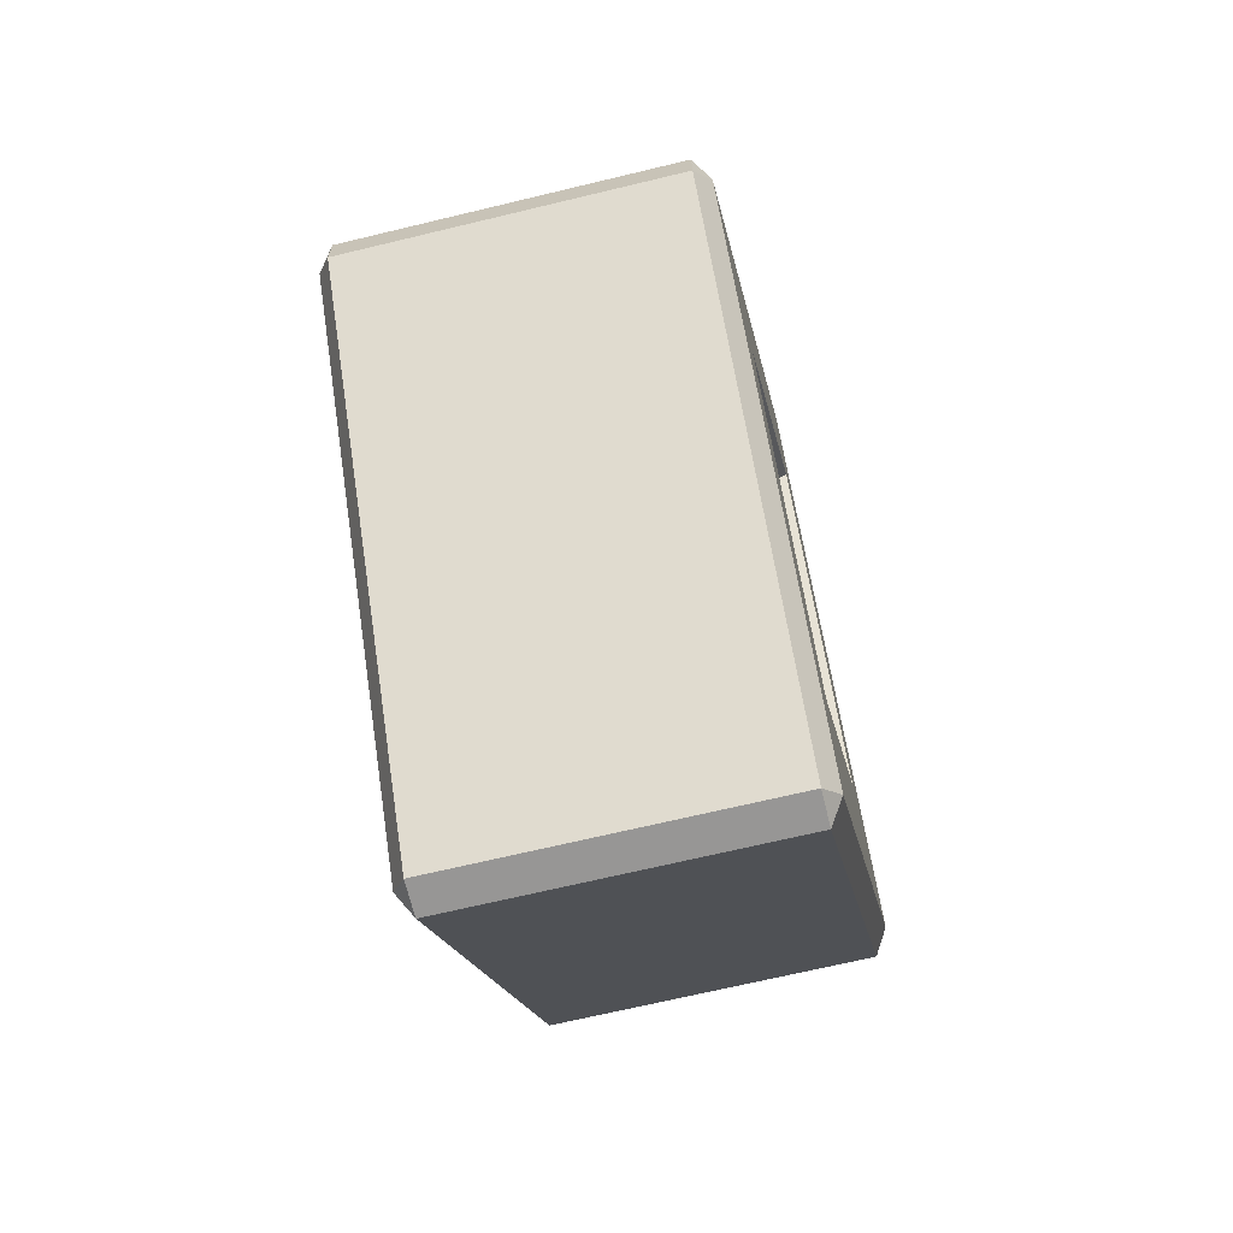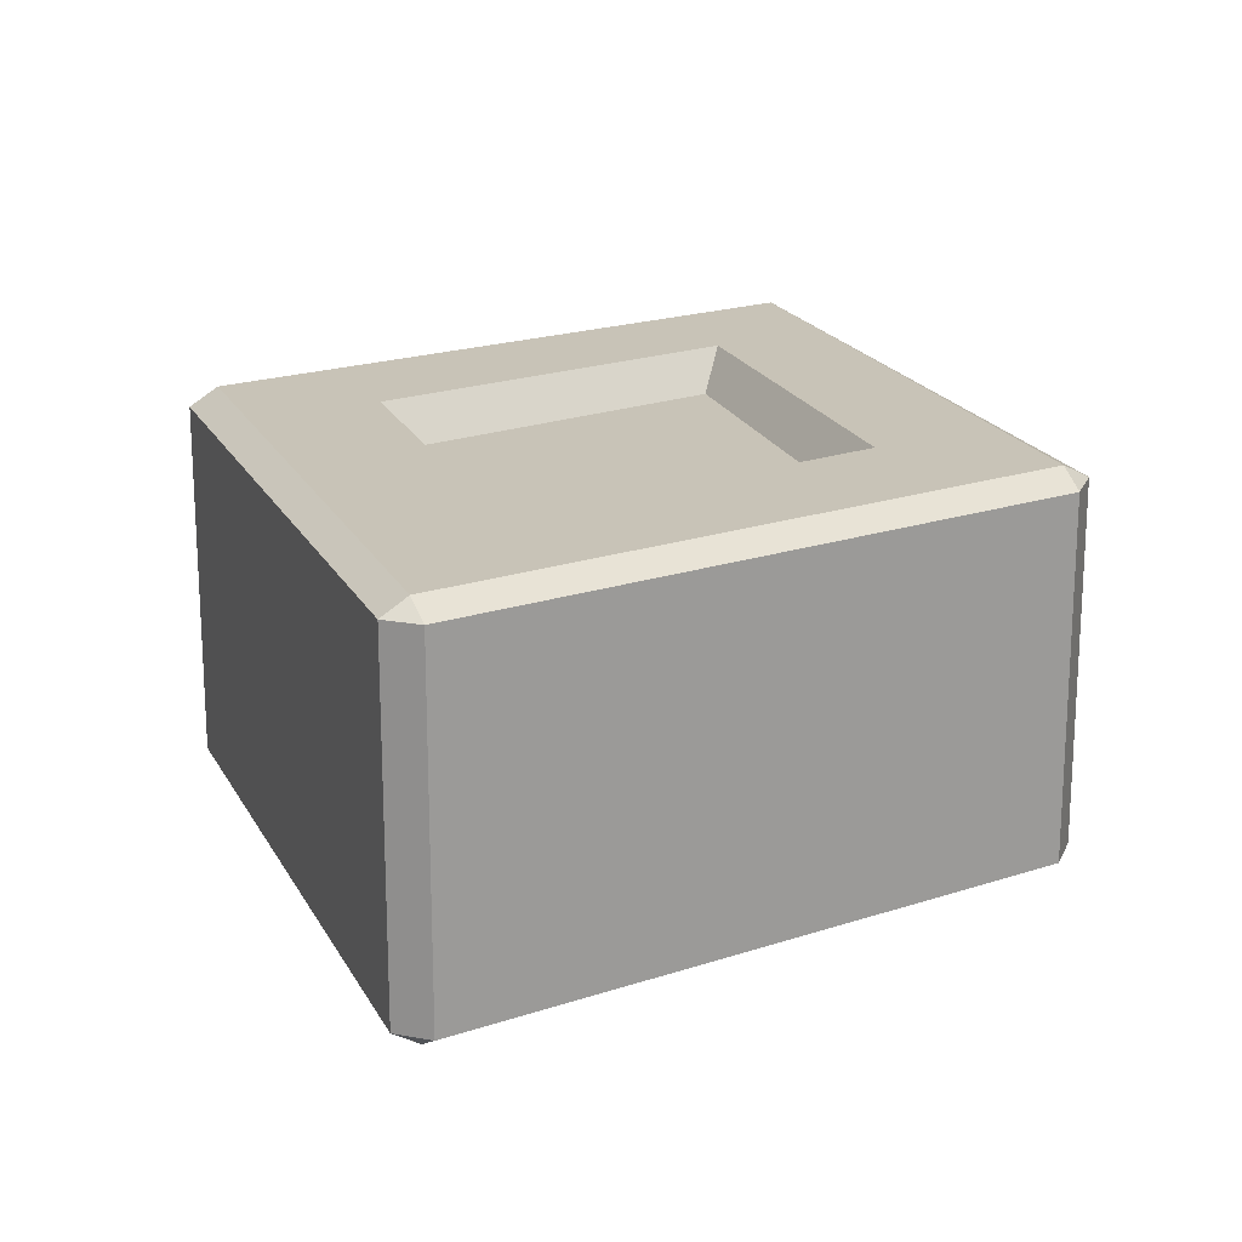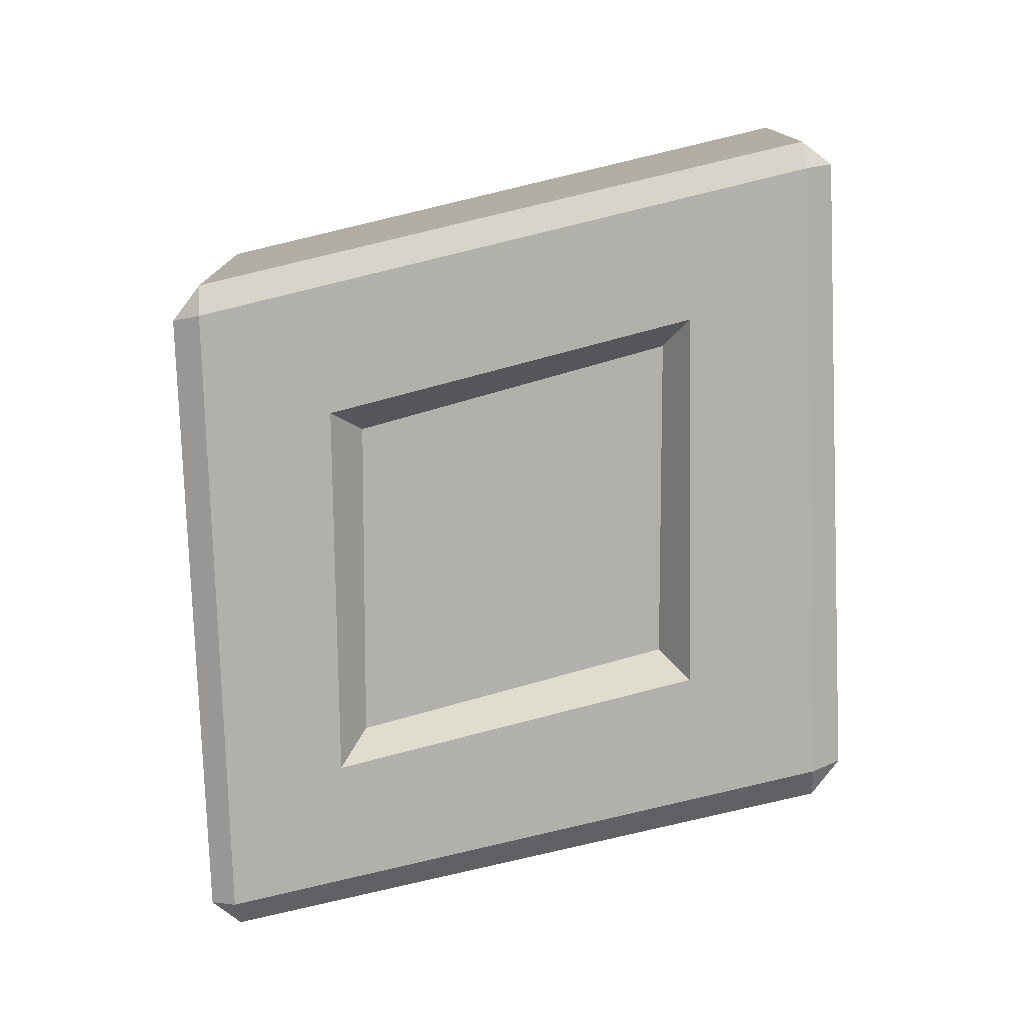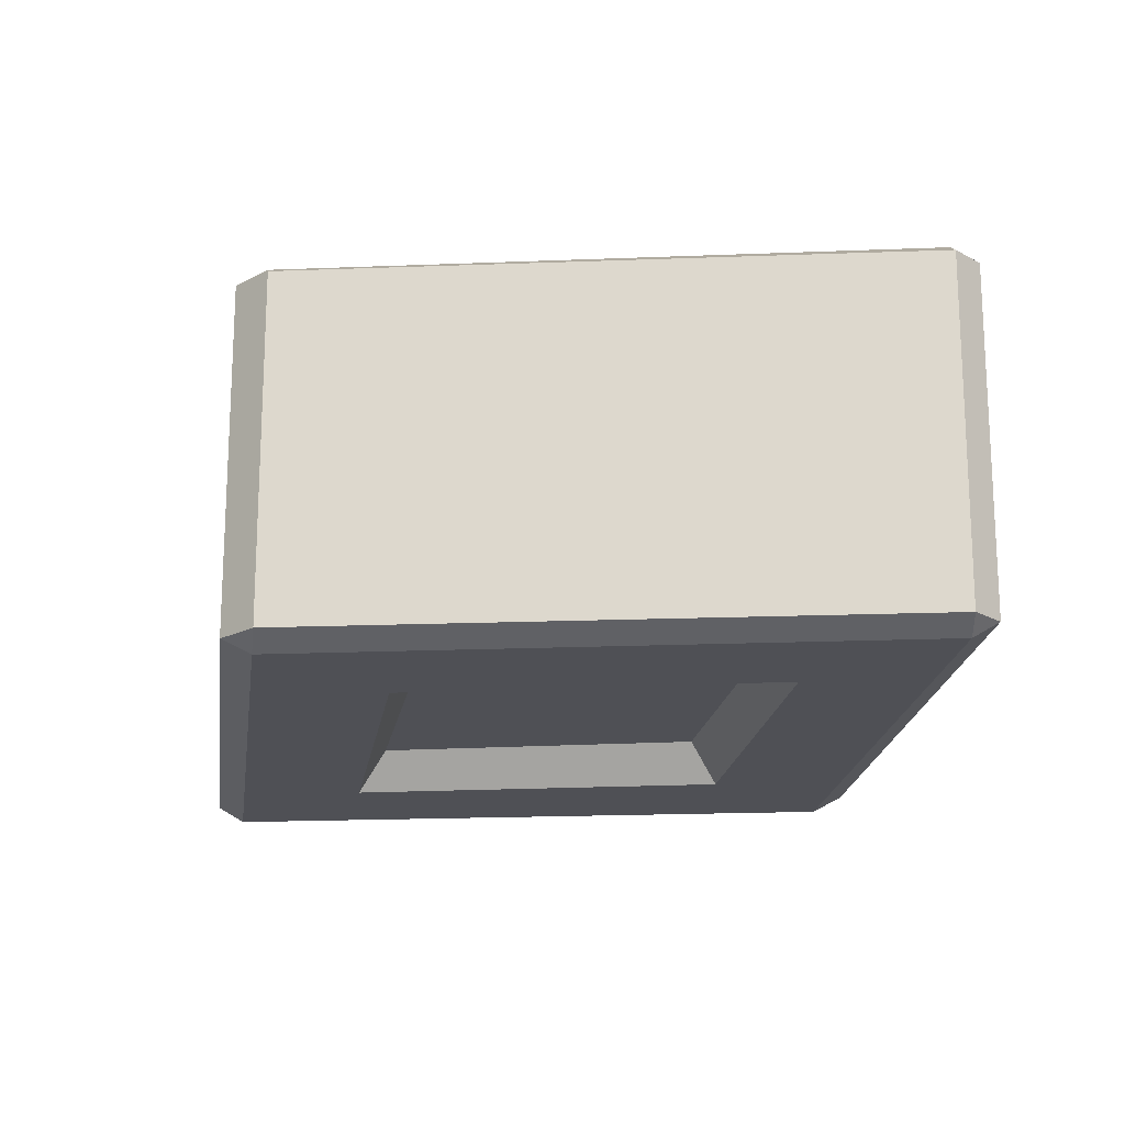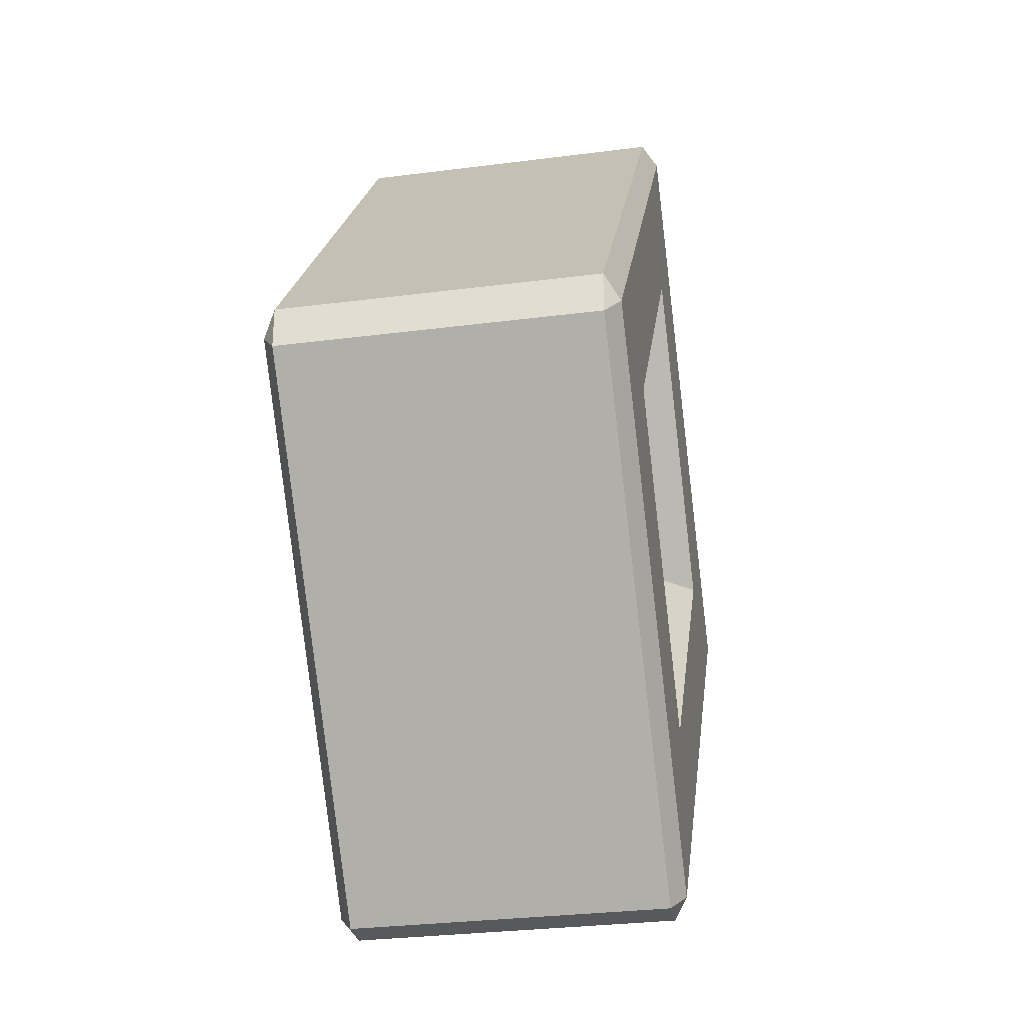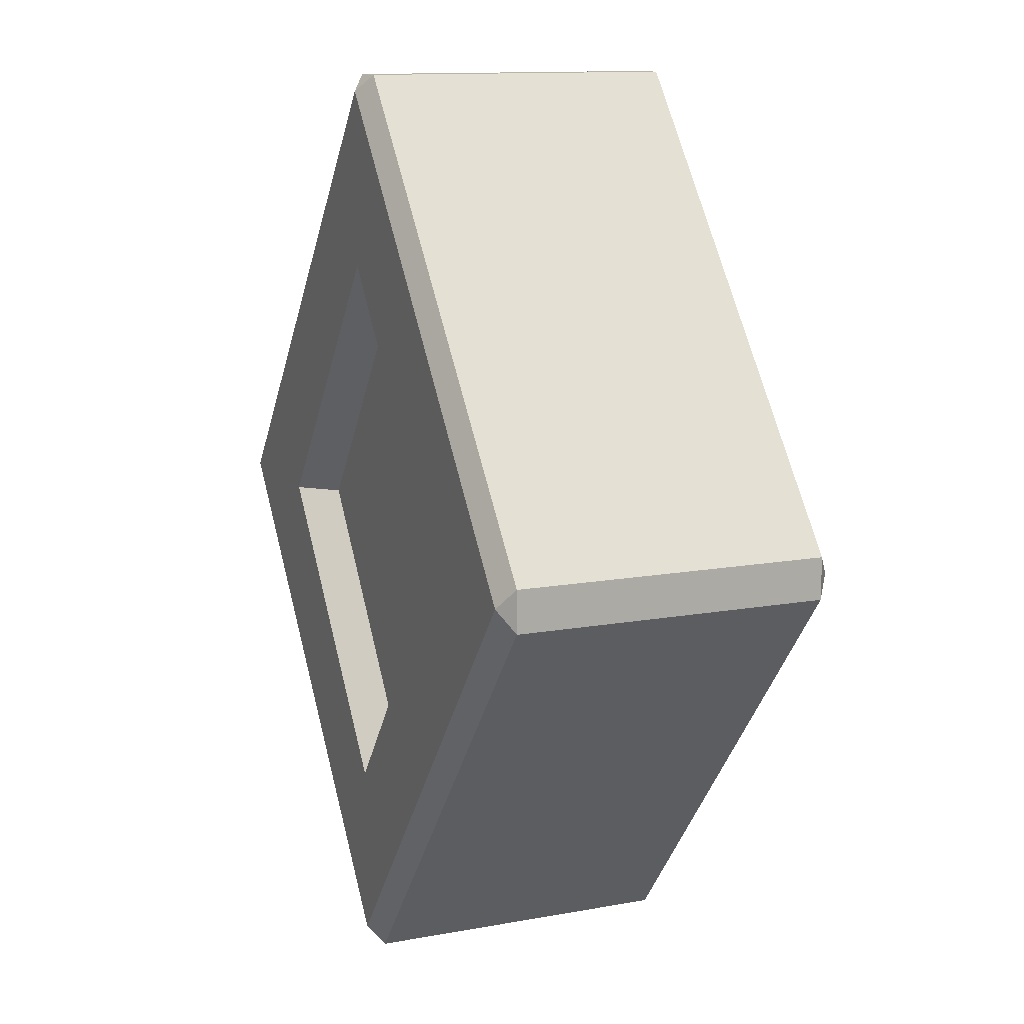
<metadata>
{"format":"obj","ext":"obj","renderer":"f3d","projection":"perspective","resolution":1024,"background":"white","views":[{"elev":-67.9,"azim":-76.4,"up":"+Y"},{"elev":19.8,"azim":-161.3,"up":"+Z"},{"elev":-78.5,"azim":142.8,"up":"+Z"},{"elev":-19.3,"azim":-46.5,"up":"+Z"},{"elev":-30.1,"azim":100.6,"up":"+Y"},{"elev":12.6,"azim":-113.0,"up":"+Y"}]}
</metadata>
<code>
g PinkGirlToken
v -0.005692 -0.154 0.05223
v -6.423e-09 -0.1486 0.05691
v 0.005692 -0.154 0.05223
v -0.1267 0.006919 0.05223
v -0.1211 6.454e-09 0.05691
v -0.1267 -0.006919 0.05223
v 0.005692 -0.154 -0.05223
v -6.423e-09 -0.1486 -0.05691
v -0.005692 -0.154 -0.05223
v -0.1267 -0.006919 -0.05223
v -0.1211 6.454e-09 -0.05691
v -0.1267 0.006919 -0.05223
v 0.1267 -0.006919 0.05223
v 0.1211 -6.524e-09 0.05691
v 0.1267 0.006919 0.05223
v 0.005692 0.154 0.05223
v 6.49e-09 0.1486 0.05691
v -0.005692 0.154 0.05223
v 0.1267 0.006919 -0.05223
v 0.1211 -6.524e-09 -0.05691
v 0.1267 -0.006919 -0.05223
v -0.005692 0.154 -0.05223
v 6.49e-09 0.1486 -0.05691
v 0.005692 0.154 -0.05223
v -6.423e-09 -0.1486 0.05691
v 0.07087 -4.233e-09 0.05691
v 0.1211 -6.524e-09 0.05691
v -3.475e-09 -0.09047 0.05691
v -0.1211 6.454e-09 0.05691
v -0.07087 3.393e-09 0.05691
v 6.49e-09 0.1486 -0.05691
v 0.1211 -6.524e-09 -0.05691
v 0.1267 0.006919 -0.05223
v 0.005692 0.154 -0.05223
v 0.1211 -6.524e-09 0.05691
v 0.07087 -4.233e-09 0.05691
v 3.786e-09 0.09047 0.05691
v 6.49e-09 0.1486 0.05691
v -0.07087 3.393e-09 0.05691
v -0.1211 6.454e-09 0.05691
v 6.49e-09 0.1486 -0.05691
v 0.07087 -4.233e-09 -0.05691
v 0.1211 -6.524e-09 -0.05691
v 3.786e-09 0.09047 -0.05691
v -0.1211 6.454e-09 -0.05691
v -0.07087 3.393e-09 -0.05691
v 6.49e-09 0.1486 0.05691
v -0.1211 6.454e-09 0.05691
v -0.1267 0.006919 0.05223
v -0.005692 0.154 0.05223
v 3.786e-09 0.09047 -0.05691
v 3.44e-09 0.07829 -0.04511
v 0.05941 -3.731e-09 -0.04511
v 0.07087 -4.233e-09 -0.05691
v -3.475e-09 -0.09047 0.05691
v -2.647e-09 -0.07829 0.04511
v 0.05941 -3.731e-09 0.04511
v 0.07087 -4.233e-09 0.05691
v 0.1211 -6.524e-09 -0.05691
v 0.07087 -4.233e-09 -0.05691
v -3.475e-09 -0.09047 -0.05691
v -6.423e-09 -0.1486 -0.05691
v -0.07087 3.393e-09 -0.05691
v -0.1211 6.454e-09 -0.05691
v 0.1211 -6.524e-09 -0.05691
v -6.423e-09 -0.1486 -0.05691
v 0.005692 -0.154 -0.05223
v 0.1267 -0.006919 -0.05223
v -2.647e-09 -0.07829 -0.04511
v 0.05941 -3.731e-09 -0.04511
v 3.44e-09 0.07829 -0.04511
v -0.05941 2.868e-09 -0.04511
v 0.05941 -3.731e-09 0.04511
v -2.647e-09 -0.07829 0.04511
v -0.05941 2.868e-09 0.04511
v 3.44e-09 0.07829 0.04511
v 0.07087 -4.233e-09 -0.05691
v 0.05941 -3.731e-09 -0.04511
v -2.647e-09 -0.07829 -0.04511
v -3.475e-09 -0.09047 -0.05691
v -0.07087 3.393e-09 0.05691
v -0.05941 2.868e-09 0.04511
v -2.647e-09 -0.07829 0.04511
v -3.475e-09 -0.09047 0.05691
v 3.786e-09 0.09047 0.05691
v 3.44e-09 0.07829 0.04511
v -0.05941 2.868e-09 0.04511
v -0.07087 3.393e-09 0.05691
v 0.07087 -4.233e-09 0.05691
v 0.05941 -3.731e-09 0.04511
v 3.44e-09 0.07829 0.04511
v 3.786e-09 0.09047 0.05691
v -0.07087 3.393e-09 -0.05691
v -0.05941 2.868e-09 -0.04511
v 3.44e-09 0.07829 -0.04511
v 3.786e-09 0.09047 -0.05691
v -3.475e-09 -0.09047 -0.05691
v -2.647e-09 -0.07829 -0.04511
v -0.05941 2.868e-09 -0.04511
v -0.07087 3.393e-09 -0.05691
v -0.005692 -0.154 -0.04168
v -0.005692 -0.154 -0.05223
v -0.1267 -0.006919 -0.05223
v -0.1267 -0.006919 -0.04168
v -0.1211 6.454e-09 -0.05691
v 6.49e-09 0.1486 -0.05691
v -0.005692 0.154 -0.05223
v -0.1267 0.006919 -0.05223
v -0.1211 6.454e-09 -0.05691
v -0.1267 -0.006919 -0.05223
v -0.005692 -0.154 -0.05223
v -6.423e-09 -0.1486 -0.05691
v 6.49e-09 0.1486 0.05691
v 0.005692 0.154 0.05223
v 0.1267 0.006919 0.05223
v 0.1211 -6.524e-09 0.05691
v 0.1267 0.006919 0.04168
v 0.1267 0.006919 0.05223
v 0.005692 0.154 0.05223
v 0.005692 0.154 0.04168
v 0.005692 -0.154 0.04168
v 0.005692 -0.154 0.05223
v 0.1267 -0.006919 0.05223
v 0.1267 -0.006919 0.04168
v -0.005692 0.154 0.04168
v -0.005692 0.154 0.05223
v -0.1267 0.006919 0.05223
v -0.1267 0.006919 0.04168
v -6.423e-09 -0.1486 0.05691
v -0.005692 -0.154 0.05223
v -0.1267 -0.006919 0.05223
v -0.1211 6.454e-09 0.05691
v -0.005692 -0.154 -0.04168
v 0.005692 -0.154 -0.05223
v -0.005692 -0.154 -0.05223
v 0.005692 -0.154 -0.04168
v -0.005692 -0.154 0.04168
v 0.005692 -0.154 0.04168
v -0.005692 -0.154 0.05223
v 0.005692 -0.154 0.05223
v 0.1267 0.006919 0.04168
v 0.1267 -0.006919 0.05223
v 0.1267 0.006919 0.05223
v 0.1267 -0.006919 0.04168
v 0.1267 0.006919 -0.04168
v 0.1267 -0.006919 -0.04168
v 0.1267 0.006919 -0.05223
v 0.1267 -0.006919 -0.05223
v -0.1267 0.006919 -0.04168
v -0.1267 -0.006919 -0.05223
v -0.1267 0.006919 -0.05223
v -0.1267 -0.006919 -0.04168
v -0.1267 0.006919 0.04168
v -0.1267 -0.006919 0.04168
v -0.1267 0.006919 0.05223
v -0.1267 -0.006919 0.05223
v 0.005692 0.154 -0.04168
v -0.005692 0.154 -0.05223
v 0.005692 0.154 -0.05223
v -0.005692 0.154 -0.04168
v 0.005692 0.154 0.04168
v -0.005692 0.154 0.04168
v 0.005692 0.154 0.05223
v -0.005692 0.154 0.05223
v -6.423e-09 -0.1486 0.05691
v 0.1211 -6.524e-09 0.05691
v 0.1267 -0.006919 0.05223
v 0.005692 -0.154 0.05223
v -0.005692 0.154 -0.05223
v -0.005692 0.154 -0.04168
v -0.1267 0.006919 -0.04168
v -0.1267 0.006919 -0.05223
v -0.005692 0.154 -0.04168
v -0.005692 0.154 0.04168
v -0.1267 0.006919 0.04168
v -0.1267 0.006919 -0.04168
v 0.005692 -0.154 -0.05223
v 0.005692 -0.154 -0.04168
v 0.1267 -0.006919 -0.04168
v 0.1267 -0.006919 -0.05223
v 0.005692 -0.154 -0.04168
v 0.005692 -0.154 0.04168
v 0.1267 -0.006919 0.04168
v 0.1267 -0.006919 -0.04168
v 0.1267 0.006919 -0.05223
v 0.1267 0.006919 -0.04168
v 0.005692 0.154 -0.04168
v 0.005692 0.154 -0.05223
v 0.1267 0.006919 -0.04168
v 0.1267 0.006919 0.04168
v 0.005692 0.154 0.04168
v 0.005692 0.154 -0.04168
v -0.005692 -0.154 0.05223
v -0.005692 -0.154 0.04168
v -0.1267 -0.006919 0.04168
v -0.1267 -0.006919 0.05223
v -0.005692 -0.154 0.04168
v -0.005692 -0.154 -0.04168
v -0.1267 -0.006919 -0.04168
v -0.1267 -0.006919 0.04168
g PinkGirlToken_0
f 3 2 1
f 6 5 4
f 9 8 7
f 12 11 10
f 15 14 13
f 18 17 16
f 21 20 19
f 24 23 22
f 27 26 25
f 26 28 25
f 25 28 29
f 28 30 29
f 33 32 31
f 34 33 31
f 37 36 35
f 38 37 35
f 39 37 38
f 40 39 38
f 43 42 41
f 42 44 41
f 41 44 45
f 44 46 45
f 49 48 47
f 50 49 47
f 53 52 51
f 54 53 51
f 57 56 55
f 58 57 55
f 61 60 59
f 62 61 59
f 63 61 62
f 64 63 62
f 67 66 65
f 68 67 65
f 71 70 69
f 72 71 69
f 75 74 73
f 76 75 73
f 79 78 77
f 80 79 77
f 83 82 81
f 84 83 81
f 87 86 85
f 88 87 85
f 91 90 89
f 92 91 89
f 95 94 93
f 96 95 93
f 99 98 97
f 100 99 97
f 103 102 101
f 104 103 101
f 107 106 105
f 108 107 105
f 111 110 109
f 112 111 109
f 115 114 113
f 116 115 113
f 119 118 117
f 120 119 117
f 123 122 121
f 124 123 121
f 127 126 125
f 128 127 125
f 131 130 129
f 132 131 129
f 135 134 133
f 134 136 133
f 133 136 137
f 136 138 137
f 137 138 139
f 138 140 139
f 143 142 141
f 142 144 141
f 141 144 145
f 144 146 145
f 145 146 147
f 146 148 147
f 151 150 149
f 150 152 149
f 149 152 153
f 152 154 153
f 153 154 155
f 154 156 155
f 159 158 157
f 158 160 157
f 157 160 161
f 160 162 161
f 161 162 163
f 162 164 163
f 167 166 165
f 168 167 165
f 171 170 169
f 172 171 169
f 175 174 173
f 176 175 173
f 179 178 177
f 180 179 177
f 183 182 181
f 184 183 181
f 187 186 185
f 188 187 185
f 191 190 189
f 192 191 189
f 195 194 193
f 196 195 193
f 199 198 197
f 200 199 197

</code>
